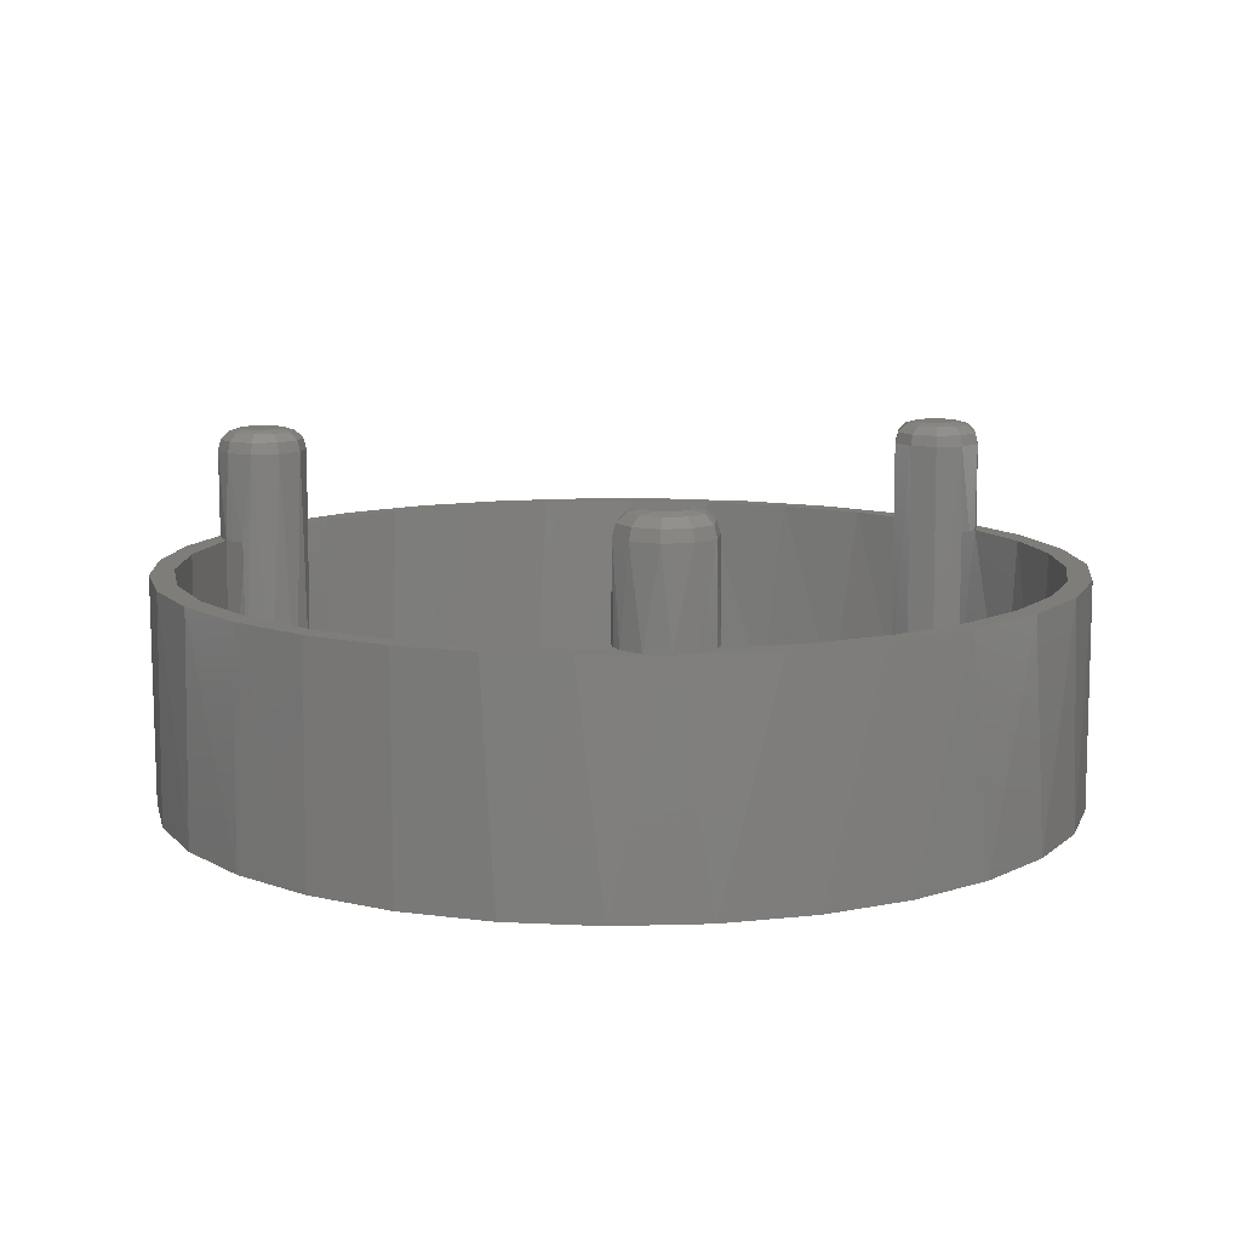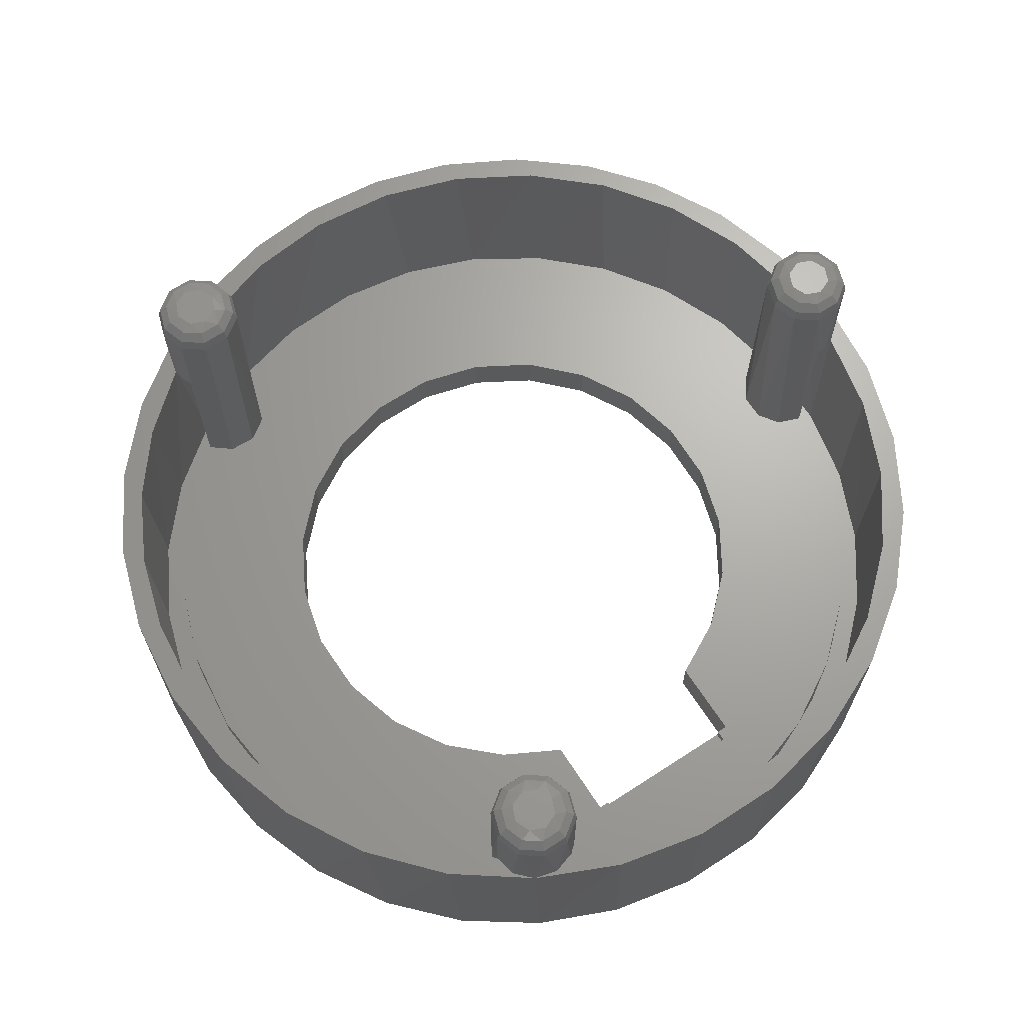
<metadata>
{"format":"stl","ext":"stl","renderer":"f3d","projection":"perspective","resolution":1024,"background":"white","views":[{"elev":10.7,"azim":-65.2,"up":"+Z"},{"elev":67.0,"azim":56.9,"up":"+Z"}]}
</metadata>
<code>
# stl→obj: 391 verts, 794 faces
v -1.587 -7.695 0
v -9.779 -10.2 0
v -10.19 -6.174 0
v -0.7893 -10.63 0
v -8.568 -14.06 0
v -6.604 -17.6 0
v 0.7509 -13.26 0
v -3.968 -20.67 0
v 2.925 -15.38 0
v -0.7676 -23.15 0
v 5.582 -16.87 0
v 2.866 -24.93 0
v 6.783 -25.94 0
v 8.535 -17.6 0
v 10.82 -26.15 0
v 11.58 -17.54 0
v 14.82 -25.54 0
v 14.5 -16.68 0
v 18.62 -24.13 0
v 17.09 -15.08 0
v 22.05 -21.99 0
v 24.99 -19.2 0
v 19.17 -12.86 0
v 27.3 -15.88 0
v 24.31 -10.17 0
v 28.89 -12.16 0
v 29.71 -8.197 0
v 29.71 -4.15 0
v 24.31 -2.174 0
v 28.89 -0.1863 0
v 27.3 3.532 0
v 19.17 0.5141 0
v 24.99 6.854 0
v 17.09 2.734 0
v 22.05 9.642 0
v 18.62 11.78 0
v 14.5 4.33 0
v 14.82 13.19 0
v 11.58 5.19 0
v 10.82 13.8 0
v 8.535 5.255 0
v 6.783 13.6 0
v 5.582 4.52 0
v 2.866 12.58 0
v -0.7676 10.8 0
v 2.925 3.037 0
v -3.968 8.322 0
v 0.7509 0.9082 0
v -6.604 5.252 0
v -0.7893 -1.716 0
v -8.568 1.714 0
v -9.779 -2.148 0
v -1.587 -4.652 0
v 20.59 -10.17 0
v 20.59 -2.174 0
v 24.31 -9.674 1.5
v 24.31 -10.17 2
v 24.31 -2.674 1.5
v 24.31 -2.174 2
v 24.31 -2.674 2
v 24.31 -9.674 2
v 24.81 -2.674 2
v 24.81 -2.674 1.5
v 24.81 -9.674 2
v 24.81 -9.674 1.5
v -10.19 -6.174 10
v -9.885 -9.647 10
v -8.982 -13.01 10
v -7.509 -16.17 10
v -5.051 -19.56 10
v -1.944 -22.35 10
v 1.677 -24.44 10
v 5.653 -25.74 10
v 9.812 -26.17 10
v 13.97 -25.74 10
v 17.95 -24.44 10
v 21.57 -22.35 10
v 24.67 -19.56 10
v 27.13 -16.17 10
v 28.83 -12.35 10
v 29.7 -8.264 10
v 29.7 -4.083 10
v 28.83 0.006729 10
v 27.13 3.826 10
v 24.67 7.209 10
v 21.57 10.01 10
v 17.95 12.1 10
v 13.97 13.39 10
v 9.812 13.83 10
v 5.91 13.44 10
v 2.158 12.3 10
v -1.3 10.46 10
v -4.331 7.969 10
v -6.818 4.938 10
v -8.666 1.48 10
v -9.804 -2.272 10
v 20.59 -2.174 2
v 19.17 -12.86 2
v 20.59 -10.17 2
v 17.09 -15.08 2
v 14.5 -16.68 2
v 11.58 -17.54 2
v 8.535 -17.6 2
v 5.582 -16.87 2
v 2.925 -15.38 2
v 0.7509 -13.26 2
v -0.7893 -10.63 2
v -1.587 -7.695 2
v -1.587 -4.652 2
v -0.7893 -1.716 2
v 0.7509 0.9082 2
v 2.925 3.037 2
v 5.582 4.52 2
v 8.535 5.255 2
v 11.58 5.19 2
v 14.5 4.33 2
v 17.09 2.734 2
v 19.17 0.5141 2
v 5.638 -23.68 2
v 9.812 -24.17 2
v 13.99 -23.68 2
v 17.93 -22.24 2
v 21.44 -19.92 2
v 24.31 -16.85 2
v 23.52 -15.86 2
v 23.48 -14.6 2
v 24.2 -13.57 2
v 25.4 -13.17 2
v 25.86 -13.23 2
v 26.3 -13.39 2
v 27.44 -9.828 2
v 27.81 -6.109 2
v 27.41 -2.393 2
v 26.25 1.159 2
v 24.38 4.396 2
v 21.88 7.177 2
v 18.87 9.383 2
v 15.46 10.92 2
v 11.81 11.72 2
v 11.39 10.6 2
v 10.41 9.918 2
v 9.215 9.918 2
v 8.234 10.6 2
v 7.815 11.72 2
v 4.164 10.92 2
v 0.7558 9.383 2
v -2.261 7.177 2
v -4.758 4.396 2
v -6.627 1.159 2
v -7.787 -2.393 2
v -8.188 -6.109 2
v -7.814 -9.828 2
v -6.679 -13.39 2
v -6.241 -13.23 2
v -5.777 -13.17 2
v -4.581 -13.57 2
v -3.86 -14.6 2
v -3.899 -15.86 2
v -4.682 -16.85 2
v -1.812 -19.92 2
v 1.692 -22.24 2
v -7.776 -15.13 10
v -7.459 -14.09 10
v -8.739 -10.28 10
v -9.188 -6.29 10
v -8.788 -2.292 10
v -7.555 1.533 10
v -5.546 5.013 10
v -2.85 7.993 10
v 0.4126 10.34 10
v 4.096 11.95 10
v 8.034 12.74 10
v 8.771 13.53 10
v 10.85 13.53 10
v 11.59 12.74 10
v 15.53 11.95 10
v 19.21 10.34 10
v 22.47 7.993 10
v 25.17 5.013 10
v 27.18 1.533 10
v 28.41 -2.292 10
v 28.81 -6.29 10
v 28.36 -10.28 10
v 27.08 -14.09 10
v 27.4 -15.13 10
v 26.36 -16.93 10
v 25.31 -17.17 10
v 22.94 -19.91 10
v 20.1 -22.15 10
v 16.88 -23.81 10
v 13.41 -24.83 10
v 9.812 -25.17 10
v 6.21 -24.83 10
v 2.739 -23.81 10
v -0.475 -22.15 10
v -3.316 -19.91 10
v -5.682 -17.17 10
v -6.735 -16.93 10
v 24.31 -16.85 10
v 25.4 -15.17 10
v 23.19 -18.22 1
v 20.39 -20.74 1
v 17.13 -22.62 1
v 13.55 -23.78 1
v 9.812 -24.17 1
v 25.4 -15.17 1
v 26.93 -11.74 1
v 27.71 -8.055 1
v 27.71 -4.292 1
v 26.93 -0.6113 1
v 25.4 2.826 1
v 23.19 5.871 1
v 20.39 8.389 1
v 17.13 10.27 1
v 13.55 11.43 1
v 9.812 11.83 1
v 6.069 11.43 1
v 2.49 10.27 1
v -0.7685 8.389 1
v -3.565 5.871 1
v -5.777 2.826 1
v -7.307 -0.6113 1
v -8.09 -4.292 1
v -8.09 -8.055 1
v -7.307 -11.74 1
v -5.777 -15.17 1
v -3.565 -18.22 1
v -0.7685 -20.74 1
v 2.49 -22.62 1
v 6.069 -23.78 1
v -4.682 -16.85 10
v -5.777 -15.17 10
v -6.679 -13.39 10
v 7.815 11.72 10
v 9.812 11.83 10
v 11.81 11.72 10
v 26.3 -13.39 10
v 25.4 -13.17 14
v 26.58 -13.56 14
v 27.3 -14.56 14
v 27.3 -15.79 14
v 26.58 -16.79 14
v 25.4 -17.17 14
v 24.22 -16.79 14
v 24.78 -17.08 10
v 23.5 -15.79 14
v 23.5 -14.56 14
v 24.22 -13.56 14
v 26.74 -13.69 10
v 9.812 13.83 14
v 10.99 13.44 14
v 11.71 12.44 14
v 11.71 11.21 14
v 10.99 10.21 14
v 9.812 9.826 14
v 8.636 10.21 14
v 7.91 11.21 14
v 7.91 12.44 14
v 8.636 13.44 14
v 7.856 12.24 10
v 11.77 12.24 10
v -5.777 -13.17 14
v -4.601 -13.56 14
v -3.875 -14.56 14
v -3.875 -15.79 14
v -4.601 -16.79 14
v -5.777 -17.17 14
v -5.16 -17.08 10
v -6.952 -16.79 14
v -7.679 -15.79 14
v -7.679 -14.56 14
v -6.952 -13.56 14
v -7.116 -13.69 10
v 7.889 12.73 1
v 9.812 12.83 10
v 11.73 12.73 1
v 19.03 10.44 1
v 22.19 8.243 1
v 24.84 5.456 1
v 26.87 2.194 1
v 28.21 -1.411 1
v 28.79 -5.211 1
v 28.59 -9.051 1
v 27.63 -12.77 1
v 25.94 -16.22 1
v 26.27 -15.67 10
v 23.58 -19.26 1
v 20.67 -21.77 1
v 17.3 -23.63 1
v 13.64 -24.78 1
v 9.812 -25.17 1
v 15.5 11.96 1
v 4.124 11.96 1
v 0.5909 10.44 1
v -2.564 8.243 1
v -5.213 5.456 1
v -7.247 2.194 1
v -8.582 -1.411 1
v -9.164 -5.211 1
v -8.969 -9.051 1
v -8.006 -12.77 1
v -6.313 -16.22 1
v -3.959 -19.26 1
v -1.042 -21.77 1
v 2.319 -23.63 1
v 5.987 -24.78 1
v -6.643 -15.67 10
v 24.3 -13.66 14.5
v 23.63 -14.6 14.5
v 23.97 -14.71 14.87
v 24.52 -13.96 14.87
v 23.63 -15.75 14.5
v 23.97 -15.64 14.87
v 24.3 -16.68 14.5
v 24.52 -16.39 14.87
v 25.4 -17.04 14.5
v 25.4 -16.67 14.87
v 26.5 -16.68 14.5
v 26.28 -16.39 14.87
v 27.17 -15.75 14.5
v 26.83 -15.64 14.87
v 27.17 -14.6 14.5
v 26.83 -14.71 14.87
v 26.5 -13.66 14.5
v 26.28 -13.96 14.87
v 25.4 -13.31 14.5
v 25.4 -13.67 14.87
v 25.4 -14.17 15
v 26.11 -14.47 15
v 26.4 -15.17 15
v 26.11 -15.88 15
v 25.4 -16.17 15
v 24.69 -15.88 15
v 24.4 -15.17 15
v 24.69 -14.47 15
v 8.715 13.34 14.5
v 8.037 12.4 14.5
v 8.385 12.29 14.87
v 8.93 13.04 14.87
v 8.037 11.25 14.5
v 8.385 11.36 14.87
v 8.715 10.32 14.5
v 8.93 10.61 14.87
v 9.812 9.96 14.5
v 9.812 10.33 14.87
v 10.91 10.32 14.5
v 10.69 10.61 14.87
v 11.59 11.25 14.5
v 11.24 11.36 14.87
v 11.59 12.4 14.5
v 11.24 12.29 14.87
v 10.91 13.34 14.5
v 10.69 13.04 14.87
v 9.812 13.69 14.5
v 9.812 13.33 14.87
v 9.812 12.83 15
v 10.52 12.53 15
v 10.81 11.83 15
v 10.52 11.12 15
v 9.812 10.83 15
v 9.105 11.12 15
v 8.812 11.83 15
v 9.105 12.53 15
v -6.874 -13.66 14.5
v -7.552 -14.6 14.5
v -7.203 -14.71 14.87
v -6.659 -13.96 14.87
v -7.552 -15.75 14.5
v -7.203 -15.64 14.87
v -6.874 -16.68 14.5
v -6.659 -16.39 14.87
v -5.777 -17.04 14.5
v -5.777 -16.67 14.87
v -4.68 -16.68 14.5
v -4.895 -16.39 14.87
v -4.002 -15.75 14.5
v -4.35 -15.64 14.87
v -4.002 -14.6 14.5
v -4.35 -14.71 14.87
v -4.68 -13.66 14.5
v -4.895 -13.96 14.87
v -5.777 -13.31 14.5
v -5.777 -13.67 14.87
v -5.777 -14.17 15
v -5.07 -14.47 15
v -4.777 -15.17 15
v -5.07 -15.88 15
v -5.777 -16.17 15
v -6.484 -15.88 15
v -6.777 -15.17 15
v -6.484 -14.47 15
f 1 2 3
f 4 5 2
f 4 6 5
f 7 8 6
f 9 10 8
f 11 12 10
f 11 13 12
f 14 15 13
f 16 17 15
f 18 19 17
f 20 21 19
f 20 22 21
f 23 24 22
f 25 26 24
f 25 27 26
f 25 28 27
f 29 30 28
f 29 31 30
f 32 33 31
f 34 35 33
f 34 36 35
f 37 38 36
f 39 40 38
f 41 42 40
f 43 44 42
f 43 45 44
f 46 47 45
f 48 49 47
f 50 51 49
f 50 52 51
f 53 3 52
f 23 54 25
f 22 20 23
f 19 18 20
f 17 16 18
f 15 14 16
f 13 11 14
f 10 9 11
f 8 7 9
f 6 4 7
f 2 1 4
f 3 53 1
f 52 50 53
f 49 48 50
f 47 46 48
f 45 43 46
f 42 41 43
f 40 39 41
f 38 37 39
f 36 34 37
f 33 32 34
f 29 55 32
f 28 25 29
f 25 24 23
f 32 31 29
f 56 25 57
f 58 29 25
f 58 59 29
f 58 60 59
f 25 56 58
f 57 61 56
f 62 60 58
f 58 63 62
f 64 62 63
f 63 65 64
f 61 64 65
f 65 56 61
f 63 58 56
f 56 65 63
f 66 3 67
f 3 2 67
f 2 5 68
f 5 6 69
f 6 8 70
f 8 10 71
f 10 12 72
f 12 13 73
f 13 15 74
f 15 17 75
f 17 19 76
f 19 21 77
f 21 22 78
f 22 24 79
f 24 26 80
f 26 27 81
f 27 28 82
f 28 30 82
f 30 31 83
f 31 33 84
f 33 35 85
f 35 36 86
f 36 38 87
f 38 40 88
f 40 42 89
f 42 44 90
f 44 45 91
f 45 47 92
f 47 49 93
f 49 51 94
f 51 52 95
f 52 3 96
f 3 66 96
f 96 95 52
f 95 94 51
f 94 93 49
f 93 92 47
f 92 91 45
f 91 90 44
f 90 89 42
f 89 88 40
f 88 87 38
f 87 86 36
f 86 85 35
f 85 84 33
f 84 83 31
f 83 82 30
f 82 81 27
f 81 80 26
f 80 79 24
f 79 78 22
f 78 77 21
f 77 76 19
f 76 75 17
f 75 74 15
f 74 73 13
f 73 72 12
f 72 71 10
f 71 70 8
f 70 69 6
f 69 68 5
f 68 67 2
f 59 97 55
f 55 29 59
f 23 98 99
f 54 23 99
f 20 100 98
f 23 20 98
f 18 101 100
f 20 18 100
f 16 102 101
f 18 16 101
f 14 103 102
f 16 14 102
f 11 104 103
f 14 11 103
f 9 105 104
f 11 9 104
f 7 106 105
f 9 7 105
f 4 107 106
f 7 4 106
f 1 108 107
f 4 1 107
f 53 109 108
f 1 53 108
f 50 110 109
f 53 50 109
f 48 111 110
f 50 48 110
f 46 112 111
f 48 46 111
f 43 113 112
f 46 43 112
f 41 114 113
f 43 41 113
f 39 115 114
f 41 39 114
f 37 116 115
f 39 37 115
f 34 117 116
f 37 34 116
f 32 118 117
f 34 32 117
f 55 97 118
f 32 55 118
f 57 25 54
f 54 99 57
f 119 120 103
f 120 121 102
f 121 122 101
f 122 123 100
f 123 124 125
f 125 126 98
f 126 127 98
f 127 128 57
f 128 129 57
f 129 130 131
f 131 132 64
f 132 133 62
f 133 134 59
f 134 135 118
f 135 136 118
f 136 137 117
f 137 138 116
f 138 139 140
f 140 141 115
f 141 142 114
f 142 143 114
f 143 144 145
f 145 146 113
f 146 147 112
f 147 148 111
f 148 149 110
f 149 150 110
f 150 151 109
f 151 152 108
f 152 153 154
f 154 155 152
f 155 156 107
f 156 157 107
f 157 158 106
f 158 159 160
f 160 161 105
f 161 119 104
f 64 61 57
f 57 99 127
f 99 98 127
f 98 100 125
f 100 101 122
f 101 102 121
f 102 103 120
f 103 104 119
f 104 105 161
f 105 106 158
f 106 107 157
f 107 108 155
f 108 109 151
f 109 110 150
f 110 111 148
f 111 112 147
f 112 113 146
f 113 114 143
f 114 115 141
f 115 116 138
f 116 117 137
f 117 118 136
f 118 97 59
f 59 60 62
f 62 64 132
f 100 123 125
f 57 129 64
f 129 131 64
f 62 133 59
f 59 134 118
f 138 140 115
f 143 145 113
f 108 152 155
f 158 160 105
f 162 163 68
f 163 164 68
f 164 165 67
f 165 166 96
f 166 167 95
f 167 168 94
f 168 169 93
f 169 170 92
f 170 171 91
f 171 172 90
f 172 173 90
f 173 89 90
f 90 91 171
f 91 92 170
f 92 93 169
f 93 94 168
f 94 95 167
f 95 96 166
f 96 66 165
f 66 67 165
f 67 68 164
f 68 69 162
f 174 175 88
f 175 176 88
f 176 177 87
f 177 178 86
f 178 179 85
f 179 180 84
f 180 181 83
f 181 182 82
f 182 183 81
f 183 184 80
f 184 185 80
f 185 79 80
f 80 81 183
f 81 82 182
f 82 83 181
f 83 84 180
f 84 85 179
f 85 86 178
f 86 87 177
f 87 88 176
f 88 89 174
f 186 187 78
f 187 188 78
f 188 189 77
f 189 190 76
f 190 191 75
f 191 192 74
f 192 193 74
f 193 194 73
f 194 195 72
f 195 196 71
f 196 197 70
f 197 198 70
f 198 69 70
f 70 71 196
f 71 72 195
f 72 73 194
f 73 74 193
f 74 75 191
f 75 76 190
f 76 77 189
f 77 78 188
f 78 79 186
f 199 124 200
f 124 123 201
f 123 122 202
f 122 121 203
f 121 120 204
f 120 205 204
f 204 203 121
f 203 202 122
f 202 201 123
f 201 206 124
f 206 207 130
f 207 208 131
f 208 209 132
f 209 210 133
f 210 211 134
f 211 212 135
f 212 213 136
f 213 214 137
f 214 215 138
f 215 216 139
f 216 217 144
f 217 218 145
f 218 219 146
f 219 220 147
f 220 221 148
f 221 222 149
f 222 223 150
f 223 224 151
f 224 225 152
f 225 226 153
f 226 227 159
f 227 228 160
f 228 229 161
f 229 230 119
f 230 205 120
f 120 119 230
f 119 161 229
f 161 160 228
f 160 159 227
f 159 231 232
f 232 233 153
f 153 152 225
f 152 151 224
f 151 150 223
f 150 149 222
f 149 148 221
f 148 147 220
f 147 146 219
f 146 145 218
f 145 144 217
f 144 234 235
f 235 236 139
f 139 138 215
f 138 137 214
f 137 136 213
f 136 135 212
f 135 134 211
f 134 133 210
f 133 132 209
f 132 131 208
f 131 130 207
f 130 237 200
f 200 124 206
f 206 130 200
f 139 216 235
f 216 144 235
f 153 226 232
f 226 159 232
f 128 238 129
f 238 239 237
f 239 240 184
f 240 241 185
f 241 242 79
f 242 243 186
f 243 244 245
f 244 246 125
f 246 247 126
f 247 248 127
f 248 238 128
f 128 127 248
f 127 126 247
f 126 125 246
f 125 124 244
f 124 199 244
f 199 245 244
f 245 187 243
f 187 186 243
f 186 79 242
f 79 185 241
f 185 184 240
f 184 249 239
f 249 237 239
f 237 130 129
f 129 238 237
f 89 250 174
f 250 251 174
f 251 252 175
f 252 253 236
f 253 254 140
f 254 255 141
f 255 256 142
f 256 257 143
f 257 258 234
f 258 259 172
f 259 250 173
f 250 89 173
f 173 172 259
f 172 260 258
f 260 234 258
f 234 144 257
f 144 143 257
f 143 142 256
f 142 141 255
f 141 140 254
f 140 139 253
f 139 236 253
f 236 261 252
f 261 175 252
f 175 174 251
f 155 262 263
f 263 264 156
f 264 265 157
f 265 266 158
f 266 267 268
f 267 269 198
f 269 270 69
f 270 271 162
f 271 272 163
f 272 262 233
f 262 155 154
f 154 153 233
f 233 273 272
f 273 163 272
f 163 162 271
f 162 69 270
f 69 198 269
f 198 197 267
f 197 268 267
f 268 231 266
f 231 159 266
f 159 158 266
f 158 157 265
f 157 156 264
f 156 155 263
f 233 262 154
f 274 275 172
f 276 175 275
f 276 176 175
f 277 177 176
f 278 178 177
f 279 179 178
f 280 180 179
f 281 181 180
f 282 182 181
f 283 183 182
f 284 184 183
f 285 286 184
f 285 187 286
f 287 188 187
f 288 189 188
f 289 190 189
f 290 191 190
f 291 192 191
f 191 290 291
f 190 289 290
f 189 288 289
f 188 287 288
f 187 285 287
f 184 284 285
f 183 283 284
f 182 282 283
f 181 281 282
f 180 280 281
f 179 279 280
f 178 278 279
f 177 277 278
f 176 292 277
f 176 276 292
f 275 274 276
f 171 293 274
f 171 294 293
f 170 295 294
f 169 296 295
f 168 297 296
f 167 298 297
f 166 299 298
f 165 300 299
f 164 301 300
f 163 302 301
f 197 303 302
f 196 304 303
f 195 305 304
f 194 306 305
f 193 291 306
f 193 192 291
f 306 194 193
f 305 195 194
f 304 196 195
f 303 197 196
f 302 307 197
f 302 163 307
f 301 164 163
f 300 165 164
f 299 166 165
f 298 167 166
f 297 168 167
f 296 169 168
f 295 170 169
f 294 171 170
f 274 172 171
f 306 291 205
f 291 290 205
f 290 289 204
f 289 288 203
f 288 287 202
f 287 285 201
f 285 284 206
f 284 283 207
f 283 282 208
f 282 281 209
f 281 280 210
f 280 279 211
f 279 278 212
f 278 277 213
f 277 292 214
f 292 276 215
f 276 274 216
f 274 293 217
f 293 294 218
f 294 295 219
f 295 296 220
f 296 297 221
f 297 298 222
f 298 299 223
f 299 300 224
f 300 301 225
f 301 302 226
f 302 303 227
f 303 304 228
f 304 305 229
f 305 306 230
f 204 205 290
f 205 230 306
f 230 229 305
f 229 228 304
f 228 227 303
f 227 226 302
f 226 225 301
f 225 224 300
f 224 223 299
f 223 222 298
f 222 221 297
f 221 220 296
f 220 219 295
f 219 218 294
f 218 217 293
f 217 216 274
f 216 215 276
f 215 214 292
f 214 213 277
f 213 212 278
f 212 211 279
f 211 210 280
f 210 209 281
f 209 208 282
f 208 207 283
f 207 206 284
f 206 201 285
f 201 202 287
f 202 203 288
f 203 204 289
f 232 307 163
f 232 197 307
f 232 268 197
f 232 231 268
f 273 233 232
f 232 163 273
f 260 235 234
f 261 236 235
f 235 175 261
f 235 275 175
f 235 172 275
f 235 260 172
f 200 286 187
f 200 184 286
f 200 249 184
f 200 237 249
f 245 199 200
f 200 187 245
f 308 309 310
f 308 310 311
f 309 312 313
f 309 313 310
f 312 314 315
f 312 315 313
f 314 316 317
f 314 317 315
f 316 318 319
f 316 319 317
f 318 320 321
f 318 321 319
f 320 322 323
f 320 323 321
f 322 324 325
f 322 325 323
f 326 238 248
f 248 247 308
f 247 246 309
f 246 244 312
f 244 243 314
f 243 242 316
f 242 241 318
f 241 240 320
f 240 239 322
f 239 238 326
f 326 327 324
f 327 328 325
f 328 329 325
f 329 330 323
f 330 331 321
f 331 332 319
f 332 333 315
f 333 334 313
f 334 335 310
f 335 328 311
f 328 327 311
f 327 326 308
f 309 308 247
f 312 309 246
f 314 312 244
f 316 314 243
f 318 316 242
f 320 318 241
f 322 320 240
f 308 311 327
f 311 310 335
f 310 313 334
f 313 315 333
f 315 317 332
f 317 319 332
f 319 321 331
f 321 323 330
f 324 322 239
f 325 324 327
f 323 325 329
f 326 248 308
f 239 326 324
f 336 337 338
f 336 338 339
f 337 340 341
f 337 341 338
f 340 342 343
f 340 343 341
f 342 344 345
f 342 345 343
f 344 346 347
f 344 347 345
f 346 348 349
f 346 349 347
f 348 350 351
f 348 351 349
f 350 352 353
f 350 353 351
f 354 250 259
f 259 258 336
f 258 257 337
f 257 256 340
f 256 255 342
f 255 254 344
f 254 253 346
f 253 252 348
f 252 251 350
f 251 250 354
f 354 355 352
f 355 356 353
f 356 357 353
f 357 358 351
f 358 359 349
f 359 360 347
f 360 361 343
f 361 362 341
f 362 363 338
f 363 356 339
f 356 355 339
f 355 354 336
f 337 336 258
f 340 337 257
f 342 340 256
f 344 342 255
f 346 344 254
f 348 346 253
f 350 348 252
f 336 339 355
f 339 338 363
f 338 341 362
f 341 343 361
f 343 345 360
f 345 347 360
f 347 349 359
f 349 351 358
f 352 350 251
f 353 352 355
f 351 353 357
f 354 259 336
f 251 354 352
f 364 365 366
f 364 366 367
f 365 368 369
f 365 369 366
f 368 370 371
f 368 371 369
f 370 372 373
f 370 373 371
f 372 374 375
f 372 375 373
f 374 376 377
f 374 377 375
f 376 378 379
f 376 379 377
f 378 380 381
f 378 381 379
f 382 262 272
f 272 271 364
f 271 270 365
f 270 269 368
f 269 267 370
f 267 266 372
f 266 265 374
f 265 264 376
f 264 263 378
f 263 262 382
f 382 383 380
f 383 384 381
f 384 385 381
f 385 386 379
f 386 387 377
f 387 388 375
f 388 389 371
f 389 390 369
f 390 391 366
f 391 384 367
f 384 383 367
f 383 382 364
f 365 364 271
f 368 365 270
f 370 368 269
f 372 370 267
f 374 372 266
f 376 374 265
f 378 376 264
f 364 367 383
f 367 366 391
f 366 369 390
f 369 371 389
f 371 373 388
f 373 375 388
f 375 377 387
f 377 379 386
f 380 378 263
f 381 380 383
f 379 381 385
f 382 272 364
f 263 382 380
f 329 328 335
f 335 334 329
f 334 333 329
f 333 332 329
f 332 331 329
f 331 330 329
f 357 356 363
f 363 362 357
f 362 361 357
f 361 360 357
f 360 359 357
f 359 358 357
f 385 384 391
f 391 390 385
f 390 389 385
f 389 388 385
f 388 387 385
f 387 386 385

</code>
